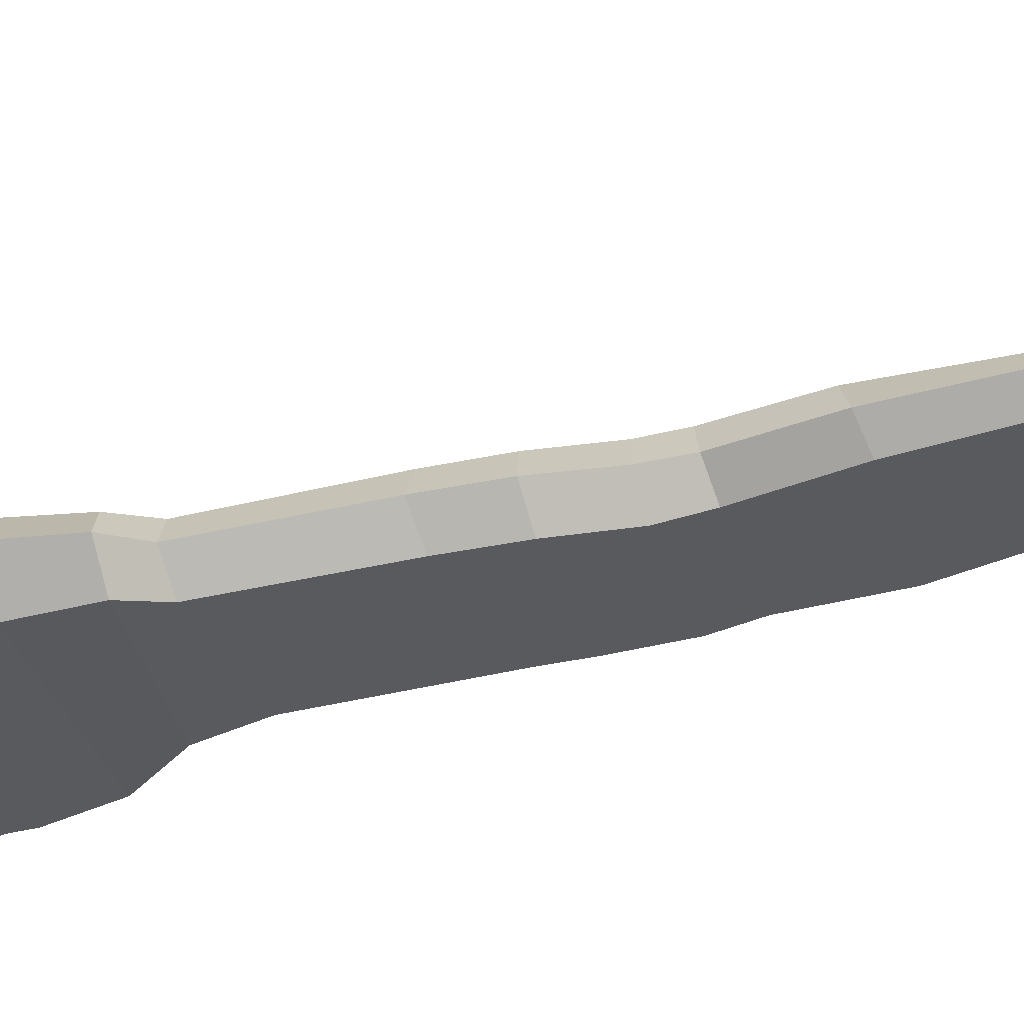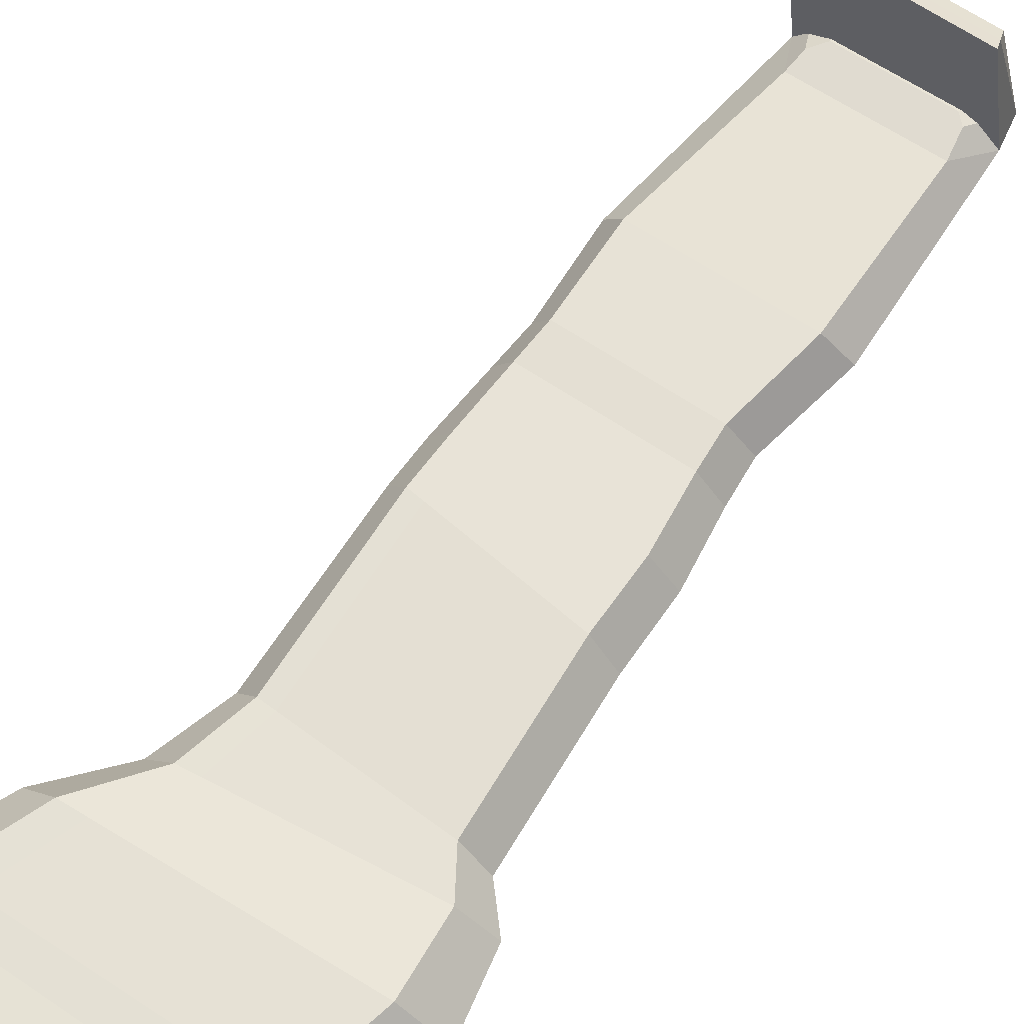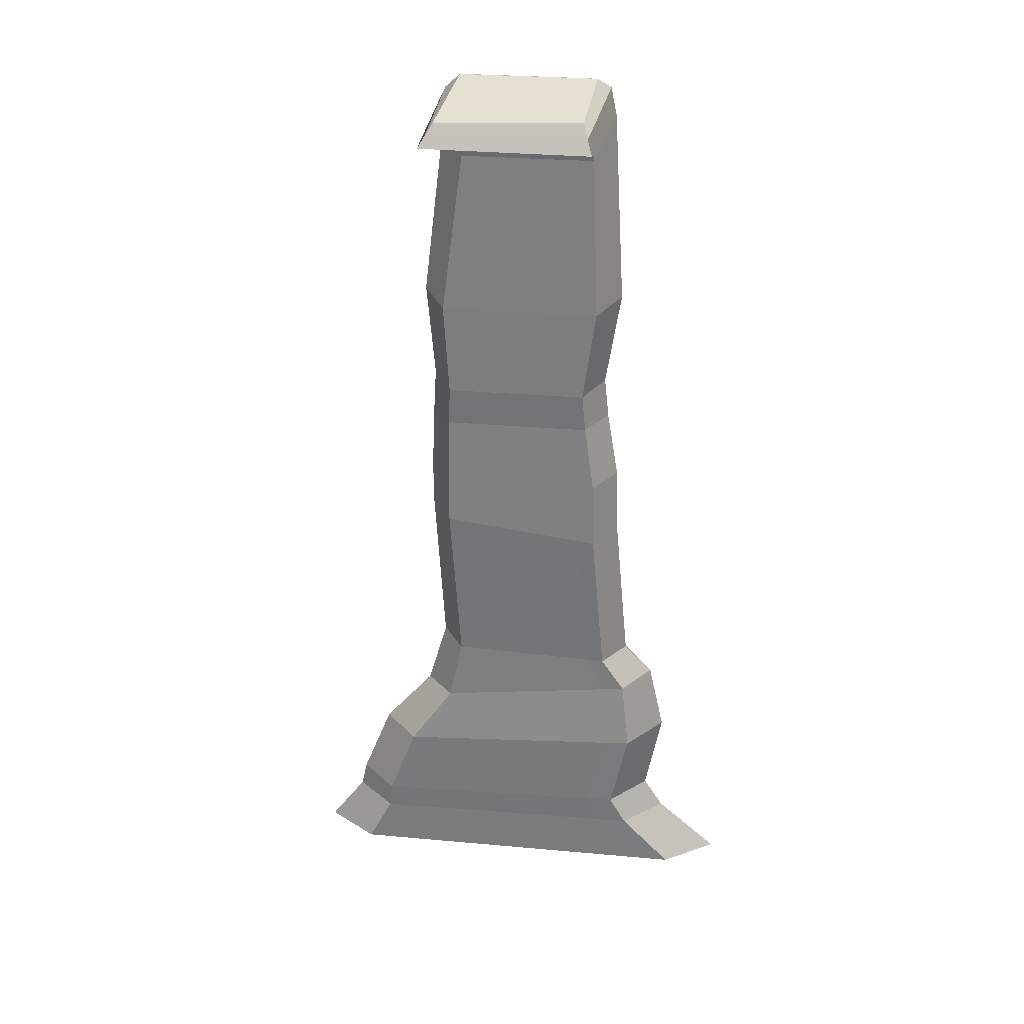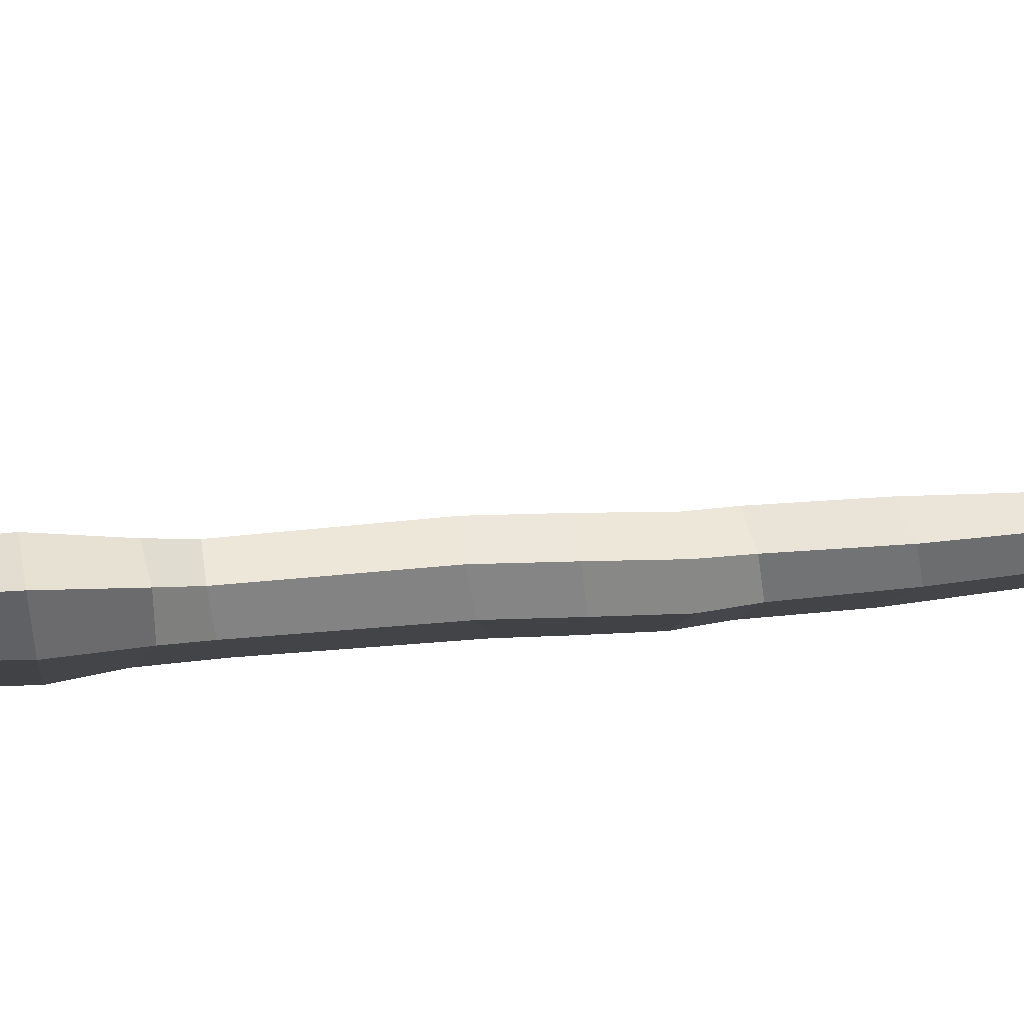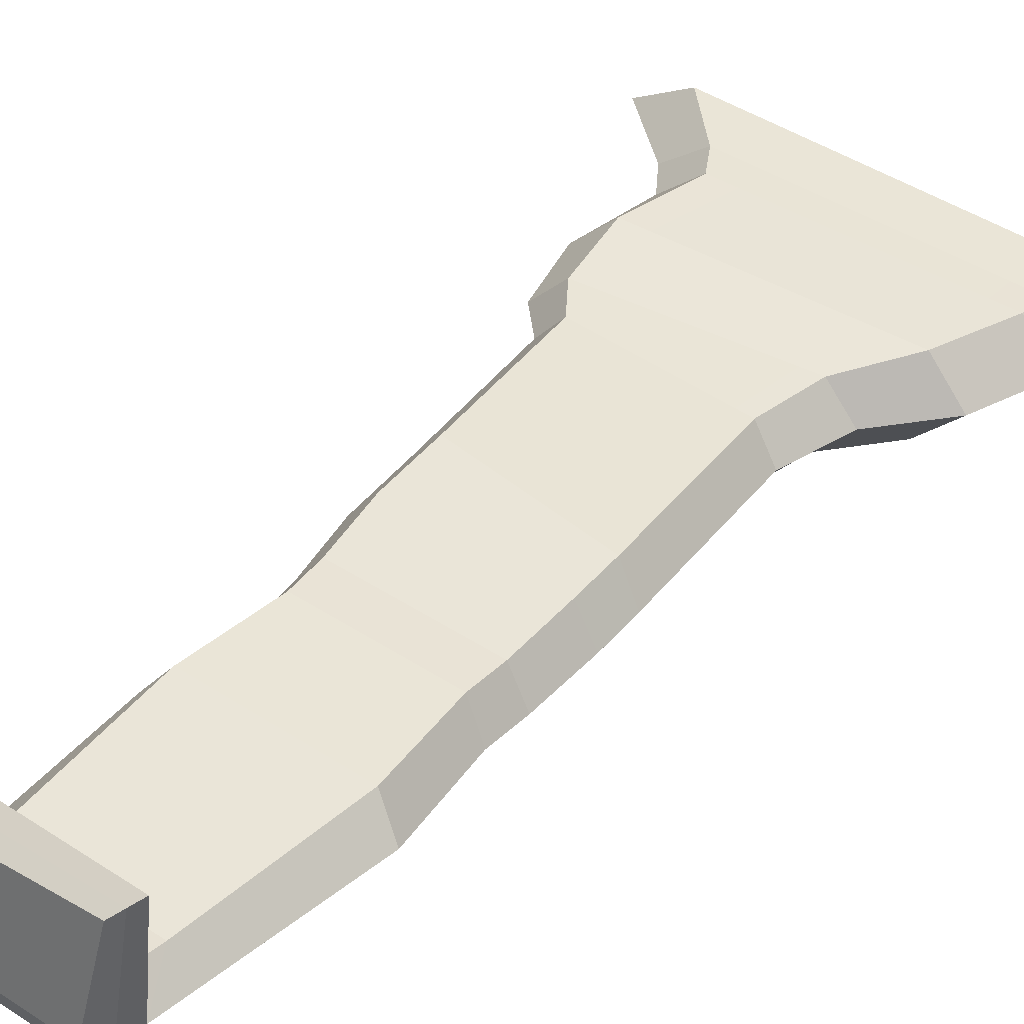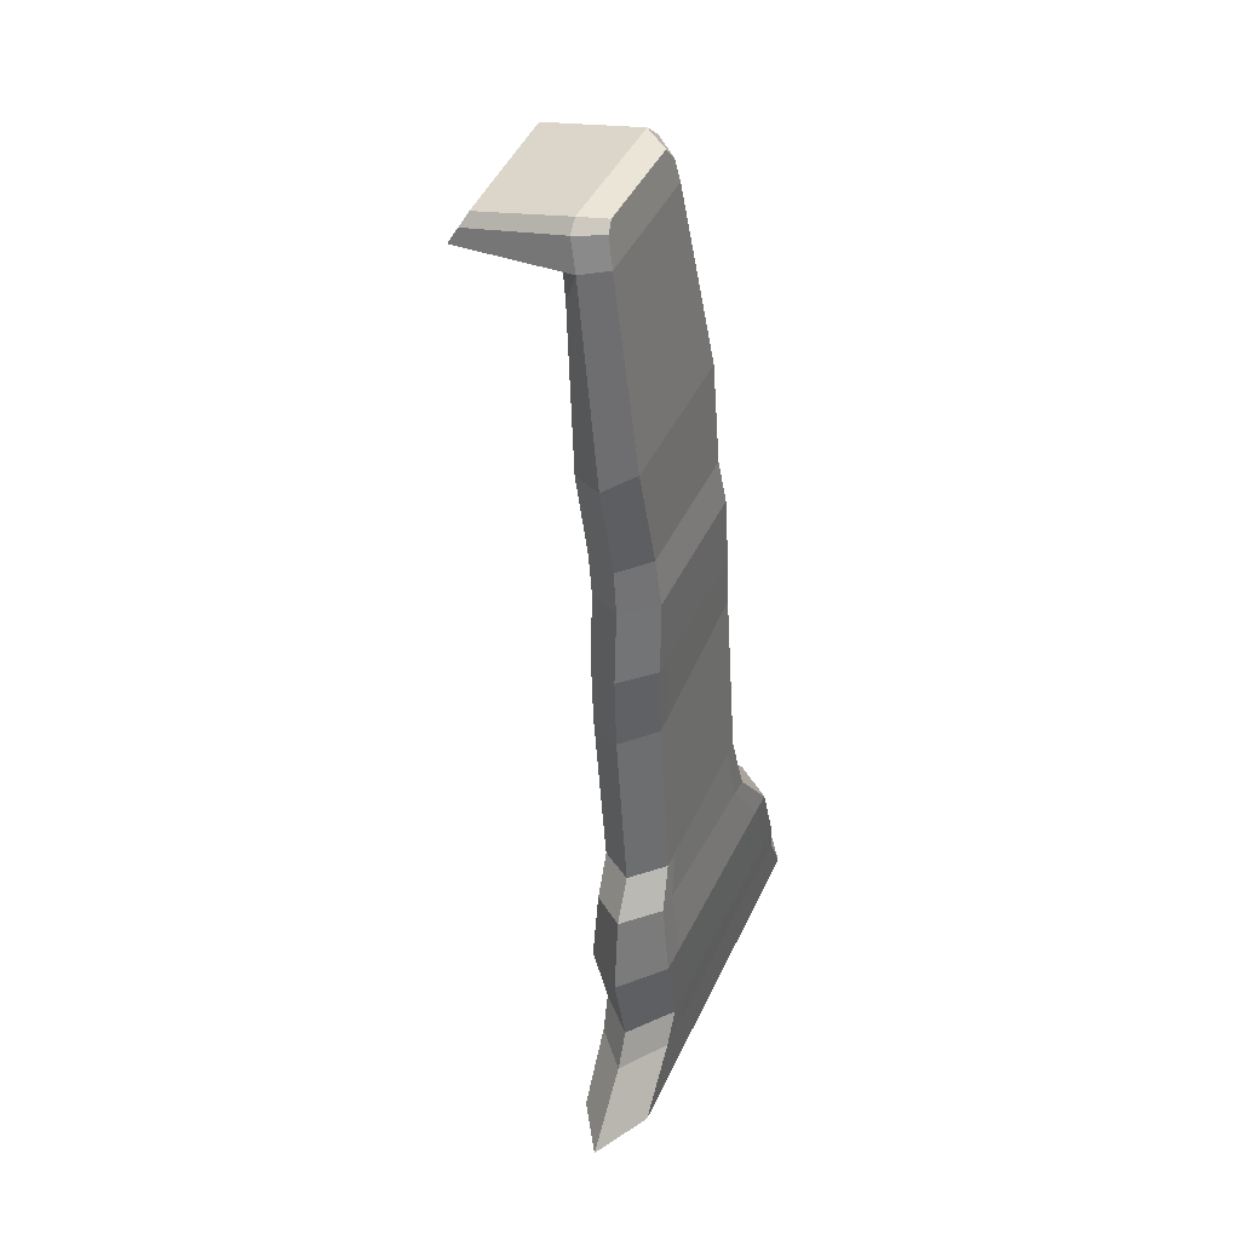
<metadata>
{"format":"obj","ext":"obj","renderer":"f3d","projection":"perspective","resolution":1024,"background":"white","views":[{"elev":-30.5,"azim":106.1,"up":"+Z"},{"elev":59.7,"azim":35.6,"up":"+Z"},{"elev":26.4,"azim":8.2,"up":"+Y"},{"elev":-6.4,"azim":85.9,"up":"+Z"},{"elev":46.0,"azim":-143.4,"up":"+Z"},{"elev":42.8,"azim":113.4,"up":"+Y"}]}
</metadata>
<code>
o Cube.054
v -114.3 13.19 359.5
v -119.7 24.23 362
v -117.9 10.32 392.5
v -120.7 18.35 388
v -164.4 13.19 359.5
v -159.4 24.23 362
v -166.3 10.83 393.2
v -162.3 17.34 390.4
v -115.8 21.85 361.4
v -119.3 14.34 390.2
v -164.3 14.09 391.8
v -163.7 20.31 361.1
f 9 2 4 10
f 10 4 8 11
f 11 8 6 12
f 12 6 2 9
f 3 7 5 1
f 8 4 2 6
f 5 12 9 1
f 7 11 12 5
f 3 10 11 7
f 1 9 10 3
o Cube.053
v -118.7 -41.48 346.2
v -121.4 20.27 354.9
v -118.7 -46.99 362.6
v -121.4 9.304 366
v -165.3 -41.48 346.2
v -158.1 18.7 354.6
v -165.3 -46.99 362.6
v -158.1 7.654 365.8
v -111.9 -43.86 353.3
v -115.8 21.85 361.4
v -172.1 -43.86 353.3
v -163.7 20.31 361.1
v -160.6 -46.99 362.6
v -154.8 11.86 366.5
v -160.6 -41.48 346.2
v -154.8 22.7 355.4
v -159.4 24.23 362
v -119 -102.8 340.4
v -119.9 12.48 353.3
v -119.9 1.118 364.7
v -158.7 1.118 364.7
v -158.7 12.48 353.3
v -164.4 13.19 359.5
v -114.3 13.19 359.5
v -154.8 12.48 353.3
v -154.8 1.118 364.7
v -123.7 -46.99 362.6
v -124.1 22.7 355.4
v -112.3 -104.3 349.8
v -124.1 11.86 366.5
v -123.7 -41.48 346.2
v -119.7 24.23 362
v -124.1 1.118 364.7
v -124.1 12.48 353.3
v -115.4 -84.2 350.6
v -121.7 -82.69 341.3
v -126.3 -85.7 359.9
v -121.7 -85.7 359.9
v -170.7 -84.2 350.6
v -164.5 -85.7 359.9
v -160.2 -82.69 341.3
v -164.5 -82.69 341.3
v -118.4 -122.8 339.6
v -160.2 -85.7 359.9
v -126.3 -82.69 341.3
v -111.7 -125.1 349.1
v -123.9 -105.8 359.2
v -119 -105.8 359.2
v -171.7 -104.3 349.8
v -165 -105.8 359.2
v -160.4 -102.8 340.4
v -165 -102.8 340.4
v -115.1 -169.1 335.6
v -160.4 -105.8 359.2
v -123.9 -102.8 340.4
v -108.2 -170.8 344.6
v -123.6 -125.2 358.5
v -118.6 -125.8 358.5
v -171.7 -117.7 349.2
v -165 -120.1 358.6
v -160.2 -117.6 339.8
v -164.8 -117 339.8
v -160.4 -120.6 358.6
v -123.4 -122.2 339.7
v -120.2 -171.9 353.6
v -115.1 -172 353.6
v -169.4 -168.5 344.6
v -162.5 -170.3 353.6
v -157.7 -167.5 335.6
v -162.5 -167.3 335.6
v -157.8 -170.4 353.6
v -120.2 -168.9 335.6
v -99.74 -180 343.5
v -108.4 -179.5 334.1
v -114.5 -183.3 352.9
v -108.2 -182.6 352.9
v -175.4 -189 343.3
v -166.8 -189.5 352.8
v -161.1 -185.8 333.9
v -166.9 -186.5 333.9
v -91.55 -250.2 331
v -160.9 -188.8 352.8
v -114.7 -180.2 334
v -76.16 -251.7 340.4
v -95.19 -201.2 342.5
v -106 -200 331.3
v -113.9 -204.1 353.6
v -105.9 -203.6 353.6
v -190.6 -206.6 342.4
v -179.7 -207.8 353.5
v -172.5 -203.7 331.2
v -179.9 -204.2 331.2
v -172.3 -207.4 353.5
v -114 -200.4 331.3
v -102.9 -253.2 349.9
v -91.55 -253.2 349.9
v -212.3 -251.7 340.4
v -197 -253.2 349.9
v -186.4 -250.2 331
v -197 -250.2 331
v -90.83 -251.7 340.4
v -186.4 -253.2 349.9
v -102.9 -250.2 331
v -198.7 -251.7 340.4
v -169.9 -71.93 351.8
v -122.6 -69.98 343.5
v -116.6 -71.93 351.8
v -163.9 -69.98 343.5
v -159.7 -69.98 343.5
v -159.7 -74.26 361.2
v -163.9 -74.26 361.2
v -127 -74.26 361.2
v -122.6 -74.26 361.2
v -127 -69.98 343.5
v -100.2 -226.4 341.5
v -188.4 -227.2 331.1
v -180.7 -227 331.1
v -188.4 -230.5 351.7
v -199.6 -229.1 341.4
v -119.7 -228.6 351.7
v -180.7 -230.3 351.7
v -111.5 -225.1 331.2
v -119.8 -225.3 331.2
v -111.4 -228.4 351.7
v -94.39 -235.7 341
v -181.1 -235.2 331.1
v -201.5 -237.1 341
v -181.1 -238.4 350.9
v -106.5 -237.5 350.9
v -189.4 -235.3 331.1
v -189.4 -238.5 350.8
v -115.4 -237.6 350.9
v -106.5 -234.3 331.2
v -115.4 -234.4 331.2
f 36 22 16 32
f 38 26 20 33
f 35 24 18 34
f 46 40 14 31
f 117 120 54 51
f 44 22 14 40
f 42 16 22 44
f 124 122 56 49
f 33 20 24 35
f 31 14 22 36
f 123 117 51 52
f 20 26 29 24
f 24 29 28 18
f 118 119 47 48
f 34 18 28 37
f 45 42 26 38
f 39 45 38 25
f 17 34 37 27
f 13 31 36 21
f 19 33 35 23
f 43 46 31 13
f 23 35 34 17
f 25 38 33 19
f 21 36 32 15
f 27 37 46 43
f 15 32 45 39
f 32 16 42 45
f 120 121 53 54
f 122 123 52 56
f 26 42 44 29
f 29 44 40 28
f 37 28 40 46
f 53 57 67 63
f 50 49 59 60
f 47 50 60 41
f 57 48 30 67
f 56 52 62 66
f 48 47 41 30
f 125 124 49 50
f 126 118 48 57
f 121 126 57 53
f 119 125 50 47
f 61 64 74 71
f 63 67 76 73
f 60 59 69 70
f 41 60 70 58
f 67 30 55 76
f 66 62 72 75
f 51 54 64 61
f 49 56 66 59
f 52 51 61 62
f 54 53 63 64
f 72 71 79 80
f 69 75 83 77
f 71 74 82 79
f 73 76 84 81
f 70 69 77 78
f 58 70 78 68
f 59 66 75 69
f 62 61 71 72
f 64 63 73 74
f 30 41 58 55
f 82 81 91 92
f 80 79 89 90
f 77 83 94 87
f 79 82 92 89
f 81 84 95 91
f 78 77 87 88
f 74 73 81 82
f 55 58 68 65
f 75 72 80 83
f 76 55 65 84
f 94 90 102 105
f 86 85 97 98
f 92 91 103 104
f 90 89 101 102
f 87 94 105 99
f 89 92 104 101
f 65 68 85 86
f 83 80 90 94
f 84 65 86 95
f 68 78 88 85
f 146 145 93 115
f 140 143 110 114
f 145 137 96 93
f 142 138 111 112
f 143 139 109 110
f 144 140 114 107
f 95 86 98 106
f 85 88 100 97
f 88 87 99 100
f 91 95 106 103
f 116 109 112 111
f 114 110 109 116
f 107 114 116 113
f 113 116 111 115
f 96 113 115 93
f 108 107 113 96
f 137 141 108 96
f 141 144 107 108
f 138 146 115 111
f 139 142 112 109
f 21 15 125 119
f 27 43 126 121
f 43 13 118 126
f 15 39 124 125
f 25 19 123 122
f 17 27 121 120
f 13 21 119 118
f 19 23 117 123
f 39 25 122 124
f 23 17 120 117
f 101 104 128 131
f 103 106 135 129
f 100 99 132 136
f 97 100 136 127
f 99 105 133 132
f 102 101 131 130
f 104 103 129 128
f 98 97 127 134
f 105 102 130 133
f 106 98 134 135
f 131 128 142 139
f 129 135 146 138
f 136 132 144 141
f 127 136 141 137
f 132 133 140 144
f 130 131 139 143
f 128 129 138 142
f 134 127 137 145
f 133 130 143 140
f 135 134 145 146

</code>
